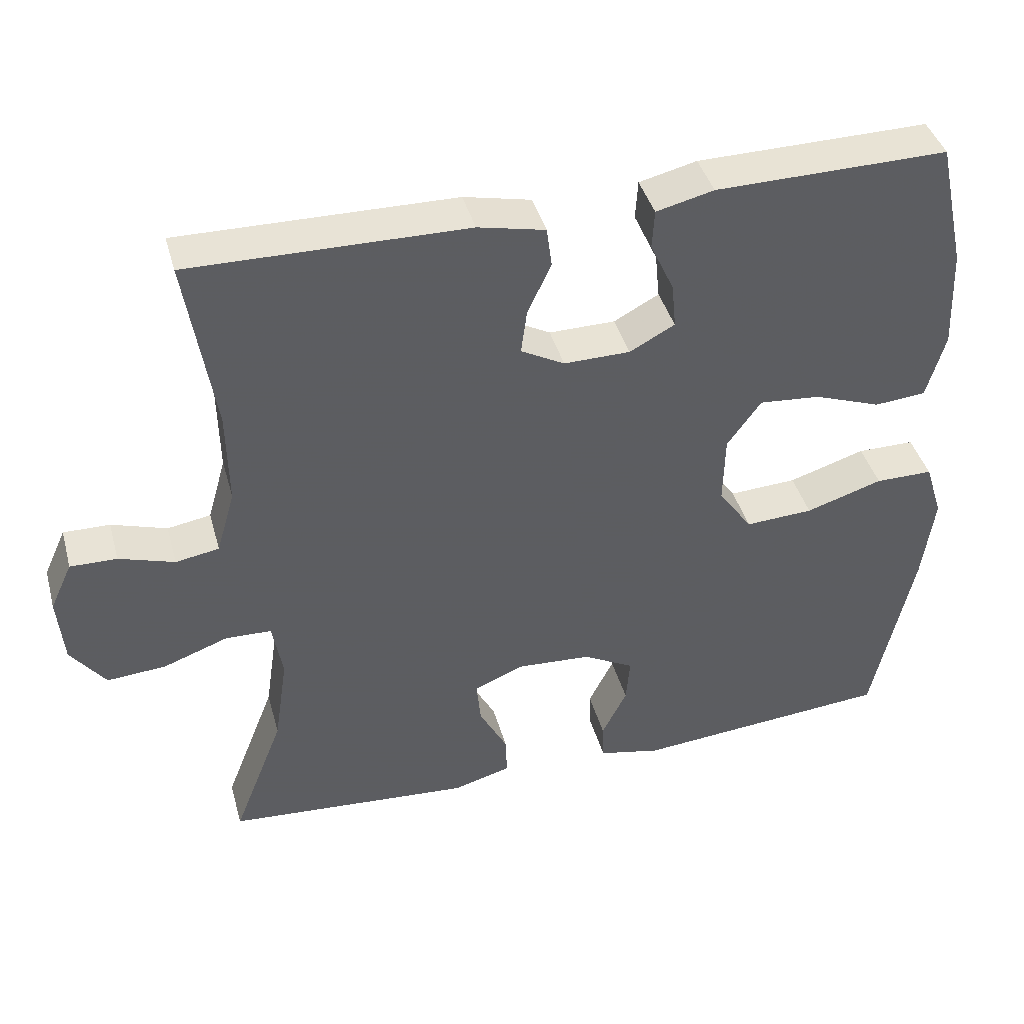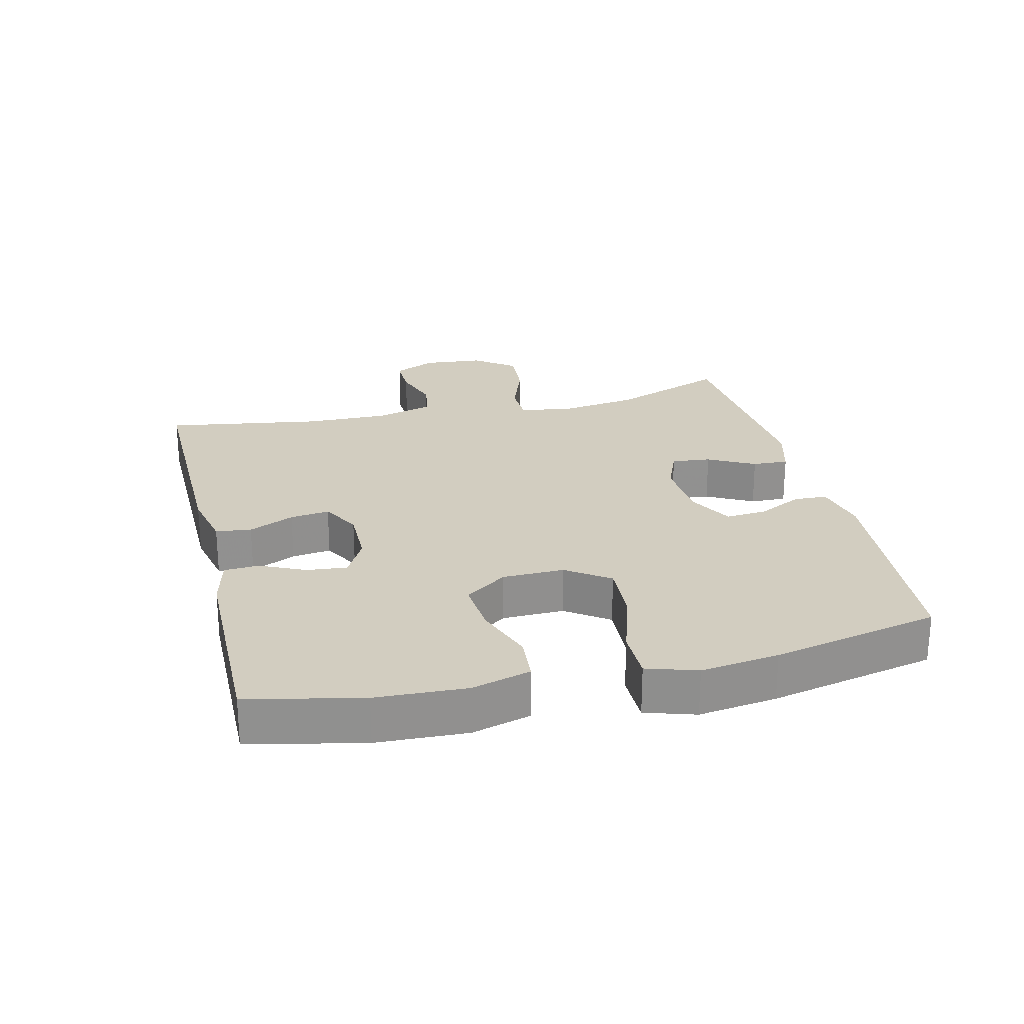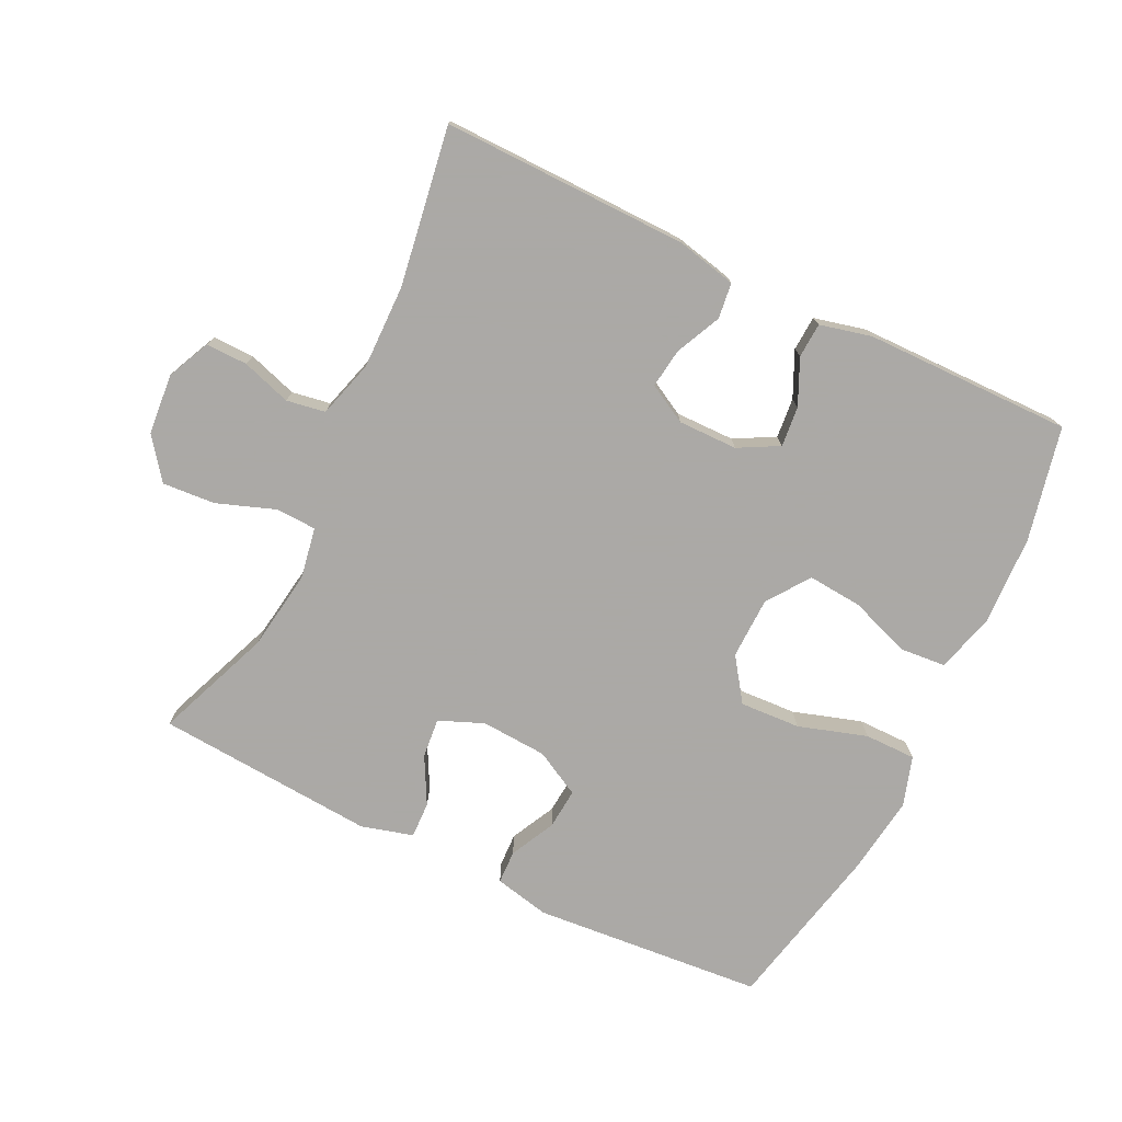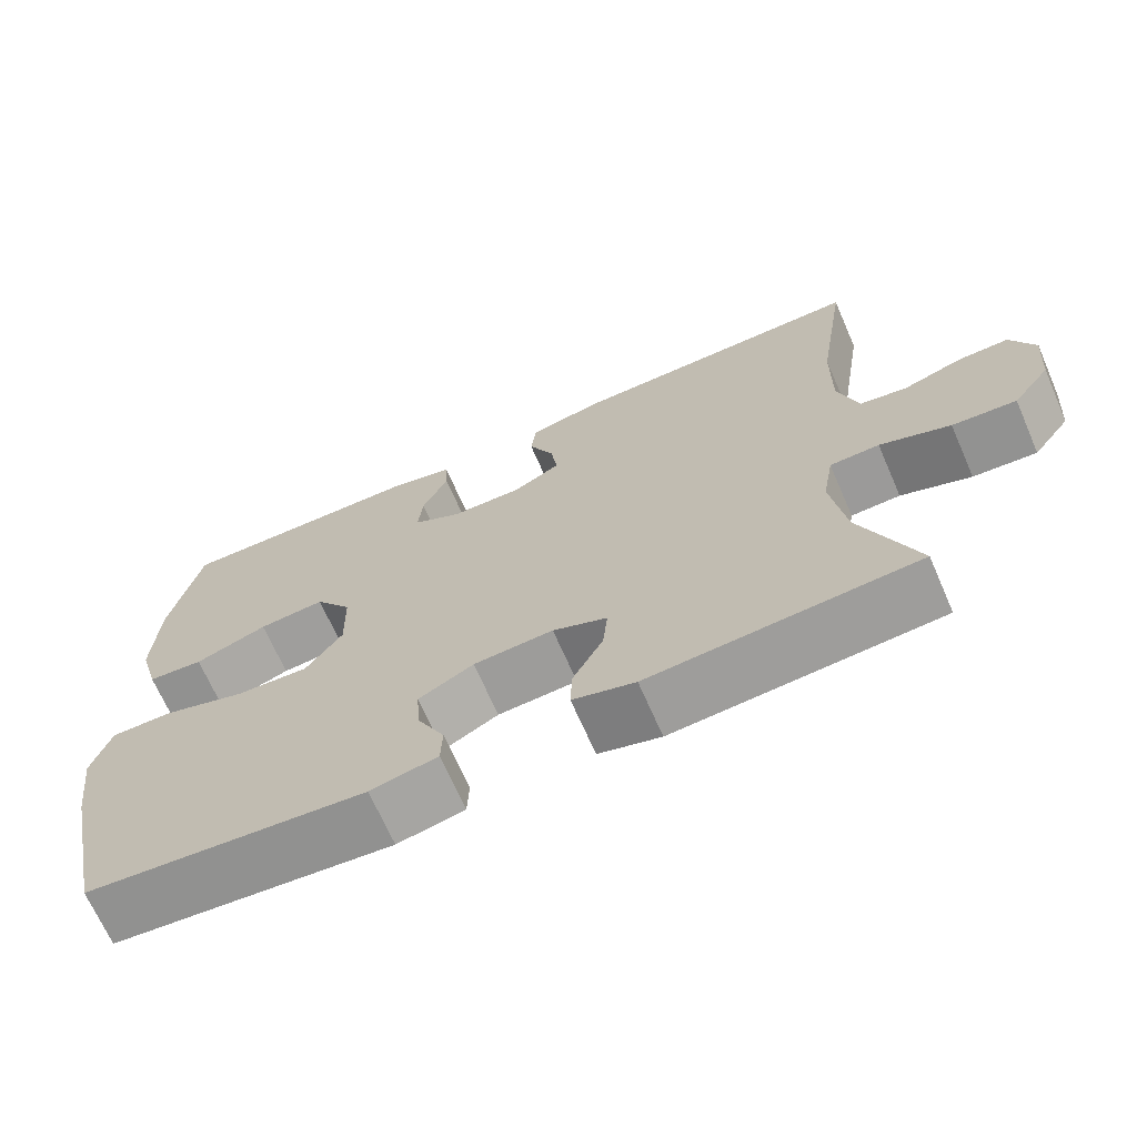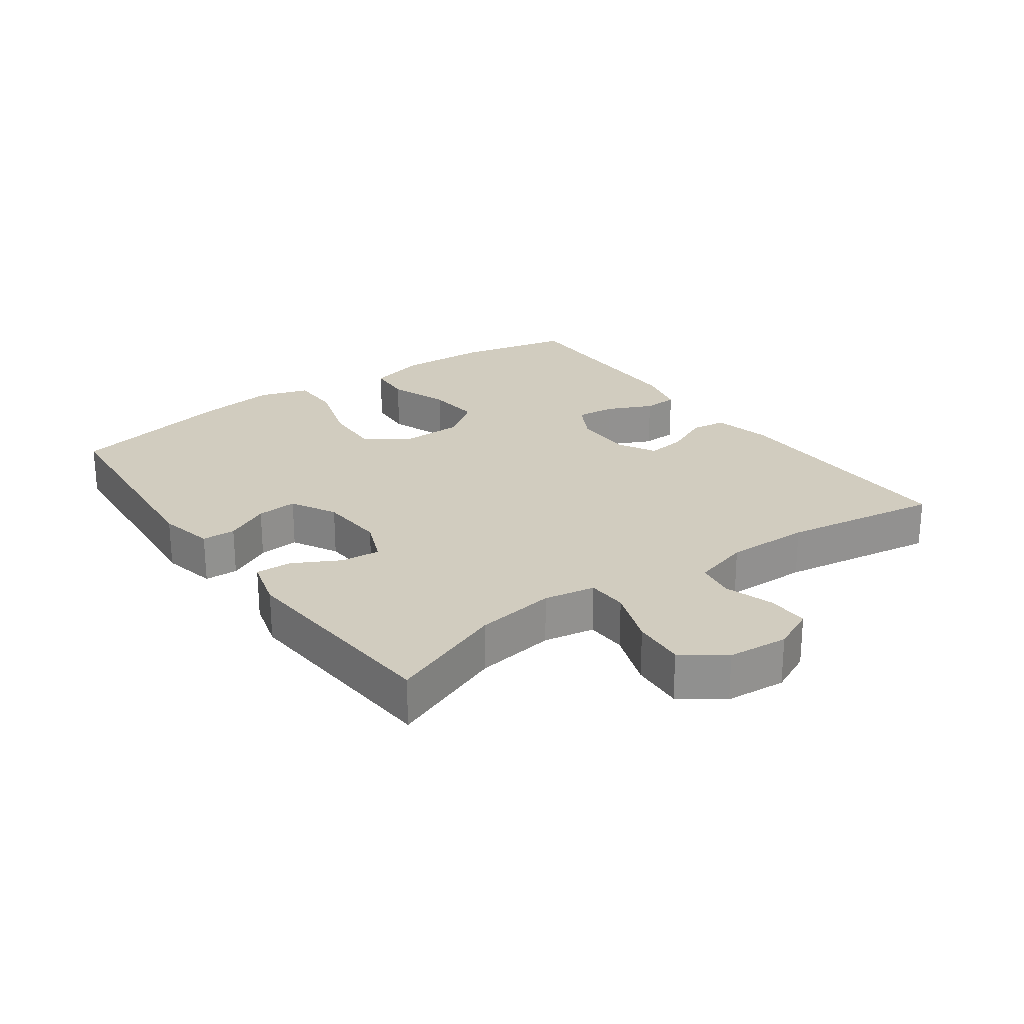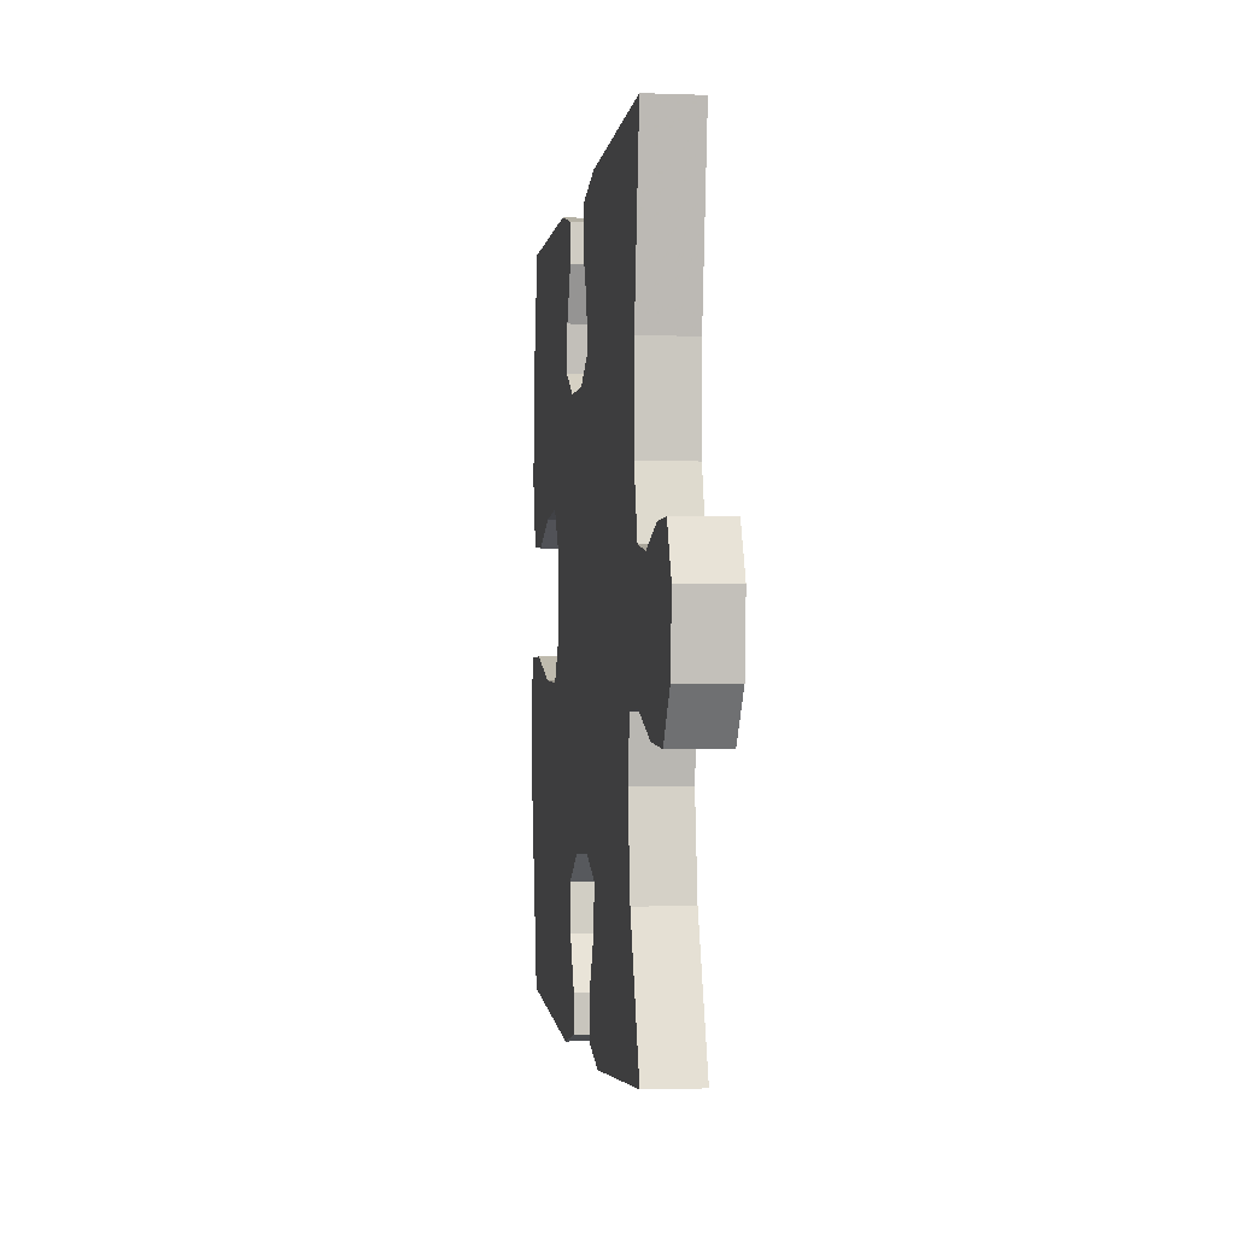
<metadata>
{"format":"obj","ext":"obj","renderer":"f3d","projection":"perspective","resolution":1024,"background":"white","views":[{"elev":41.3,"azim":-15.2,"up":"+Z"},{"elev":24.6,"azim":76.4,"up":"+Y"},{"elev":-75.5,"azim":-26.0,"up":"+Y"},{"elev":-68.6,"azim":-156.4,"up":"+Z"},{"elev":24.2,"azim":-125.8,"up":"+Y"},{"elev":-1.9,"azim":-97.6,"up":"+Z"}]}
</metadata>
<code>
v -0.5 0.07 -0.5
v -0.431 0.07 -0.323
v -0.413 0.07 -0.201
v -0.427 0.07 -0.123
v -0.489 0.07 -0.121
v -0.577 0.07 -0.153
v -0.657 0.07 -0.159
v -0.704 0.07 -0.097
v -0.712 0.07 -0.005
v -0.682 0.07 0.06
v -0.619 0.07 0.059
v -0.544 0.07 0.035
v -0.485 0.07 0.045
v -0.46 0.07 0.132
v -0.462 0.07 0.26
v -0.5 0.07 0.5
v -0.126 0.07 0.495
v -0.035 0.07 0.475
v -0.028 0.07 0.421
v -0.06 0.07 0.352
v -0.068 0.07 0.292
v -0.009 0.07 0.26
v 0.081 0.07 0.261
v 0.142 0.07 0.294
v 0.136 0.07 0.355
v 0.104 0.07 0.424
v 0.107 0.07 0.477
v 0.185 0.07 0.496
v 0.5 0.07 0.5
v 0.538 0.07 0.327
v 0.544 0.07 0.19
v 0.519 0.07 0.101
v 0.449 0.07 0.095
v 0.358 0.07 0.128
v 0.275 0.07 0.135
v 0.229 0.07 0.071
v 0.227 0.07 -0.023
v 0.273 0.07 -0.088
v 0.365 0.07 -0.083
v 0.469 0.07 -0.05
v 0.547 0.07 -0.05
v 0.571 0.07 -0.126
v 0.555 0.07 -0.245
v 0.5 0.07 -0.5
v 0.15 0.07 -0.53
v 0.066 0.07 -0.512
v 0.064 0.07 -0.461
v 0.098 0.07 -0.393
v 0.103 0.07 -0.331
v 0.034 0.07 -0.294
v -0.066 0.07 -0.288
v -0.134 0.07 -0.316
v -0.128 0.07 -0.376
v -0.09 0.07 -0.447
v -0.088 0.07 -0.502
v -0.166 0.07 -0.524
v -0.5 0 -0.5
v -0.431 0 -0.323
v -0.413 0 -0.201
v -0.427 0 -0.123
v -0.489 0 -0.121
v -0.577 0 -0.153
v -0.657 0 -0.159
v -0.704 0 -0.097
v -0.712 0 -0.005
v -0.682 0 0.06
v -0.619 0 0.059
v -0.544 0 0.035
v -0.485 0 0.045
v -0.46 0 0.132
v -0.462 0 0.26
v -0.5 0 0.5
v -0.126 0 0.495
v -0.035 0 0.475
v -0.028 0 0.421
v -0.06 0 0.352
v -0.068 0 0.292
v -0.009 0 0.26
v 0.081 0 0.261
v 0.142 0 0.294
v 0.136 0 0.355
v 0.104 0 0.424
v 0.107 0 0.477
v 0.185 0 0.496
v 0.5 0 0.5
v 0.538 0 0.327
v 0.544 0 0.19
v 0.519 0 0.101
v 0.449 0 0.095
v 0.358 0 0.128
v 0.275 0 0.135
v 0.229 0 0.071
v 0.227 0 -0.023
v 0.273 0 -0.088
v 0.365 0 -0.083
v 0.469 0 -0.05
v 0.547 0 -0.05
v 0.571 0 -0.126
v 0.555 0 -0.245
v 0.5 0 -0.5
v 0.15 0 -0.53
v 0.066 0 -0.512
v 0.064 0 -0.461
v 0.098 0 -0.393
v 0.103 0 -0.331
v 0.034 0 -0.294
v -0.066 0 -0.288
v -0.134 0 -0.316
v -0.128 0 -0.376
v -0.09 0 -0.447
v -0.088 0 -0.502
v -0.166 0 -0.524
f 56 1 2
f 55 56 2
f 54 55 2
f 53 54 2
f 52 53 2 3
f 51 52 3 4
f 50 51 4
f 46 47 48
f 45 46 48
f 44 45 48
f 43 44 48
f 42 43 48
f 41 42 48
f 40 41 48
f 39 40 48
f 38 39 48 49
f 37 38 49 50
f 32 33 34
f 31 32 34
f 30 31 34
f 29 30 34
f 28 29 34
f 27 28 34
f 26 27 34
f 25 26 34
f 24 25 34 35
f 23 24 35 36
f 18 19 20
f 17 18 20
f 16 17 20
f 15 16 20
f 14 15 20 21
f 13 14 21 22
f 10 11 12
f 9 10 12
f 8 9 12
f 7 8 12
f 6 7 12
f 5 6 12
f 4 5 12 13
f 36 37 50
f 23 36 50
f 22 23 50
f 13 22 50
f 4 13 50
f 58 57 112
f 58 112 111
f 58 111 110
f 58 110 109
f 59 58 109 108
f 60 59 108 107
f 60 107 106
f 104 103 102
f 104 102 101
f 104 101 100
f 104 100 99
f 104 99 98
f 104 98 97
f 104 97 96
f 104 96 95
f 105 104 95 94
f 106 105 94 93
f 90 89 88
f 90 88 87
f 90 87 86
f 90 86 85
f 90 85 84
f 90 84 83
f 90 83 82
f 90 82 81
f 91 90 81 80
f 92 91 80 79
f 76 75 74
f 76 74 73
f 76 73 72
f 76 72 71
f 77 76 71 70
f 78 77 70 69
f 68 67 66
f 68 66 65
f 68 65 64
f 68 64 63
f 68 63 62
f 68 62 61
f 69 68 61 60
f 106 93 92
f 106 92 79
f 106 79 78
f 106 78 69
f 106 69 60
f 1 57 58 2
f 2 58 59 3
f 3 59 60 4
f 4 60 61 5
f 5 61 62 6
f 6 62 63 7
f 7 63 64 8
f 8 64 65 9
f 9 65 66 10
f 10 66 67 11
f 11 67 68 12
f 12 68 69 13
f 13 69 70 14
f 14 70 71 15
f 15 71 72 16
f 16 72 73 17
f 17 73 74 18
f 18 74 75 19
f 19 75 76 20
f 20 76 77 21
f 21 77 78 22
f 22 78 79 23
f 23 79 80 24
f 24 80 81 25
f 25 81 82 26
f 26 82 83 27
f 27 83 84 28
f 28 84 85 29
f 29 85 86 30
f 30 86 87 31
f 31 87 88 32
f 32 88 89 33
f 33 89 90 34
f 34 90 91 35
f 35 91 92 36
f 36 92 93 37
f 37 93 94 38
f 38 94 95 39
f 39 95 96 40
f 40 96 97 41
f 41 97 98 42
f 42 98 99 43
f 43 99 100 44
f 44 100 101 45
f 45 101 102 46
f 46 102 103 47
f 47 103 104 48
f 48 104 105 49
f 49 105 106 50
f 50 106 107 51
f 51 107 108 52
f 52 108 109 53
f 53 109 110 54
f 54 110 111 55
f 55 111 112 56
f 56 112 57 1

</code>
